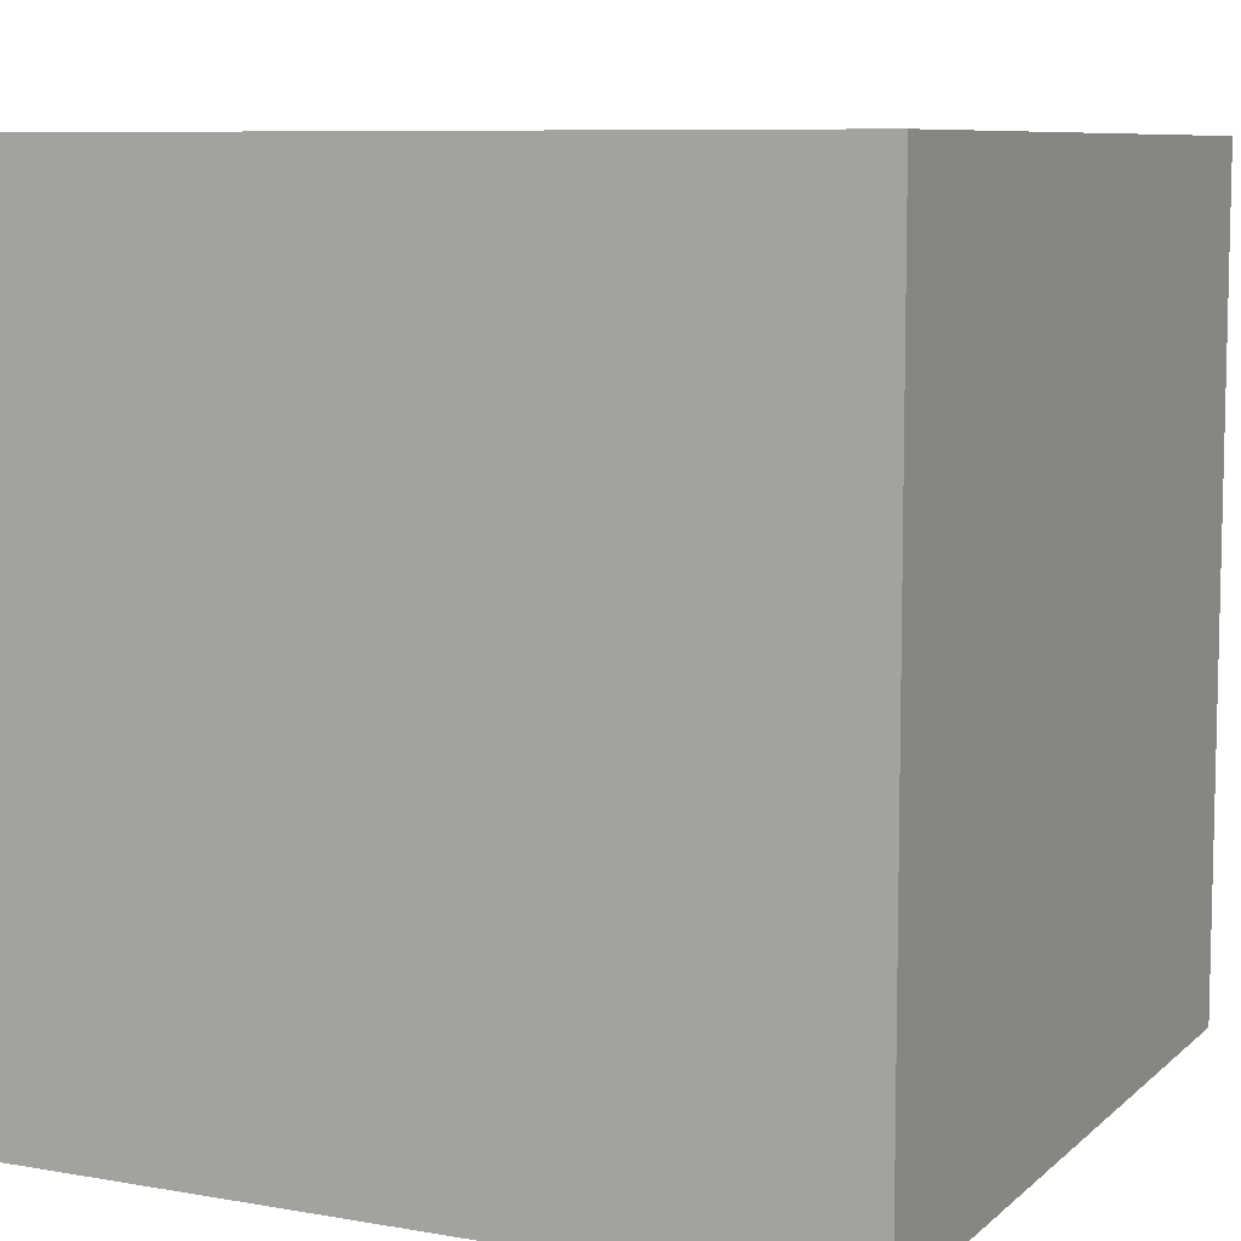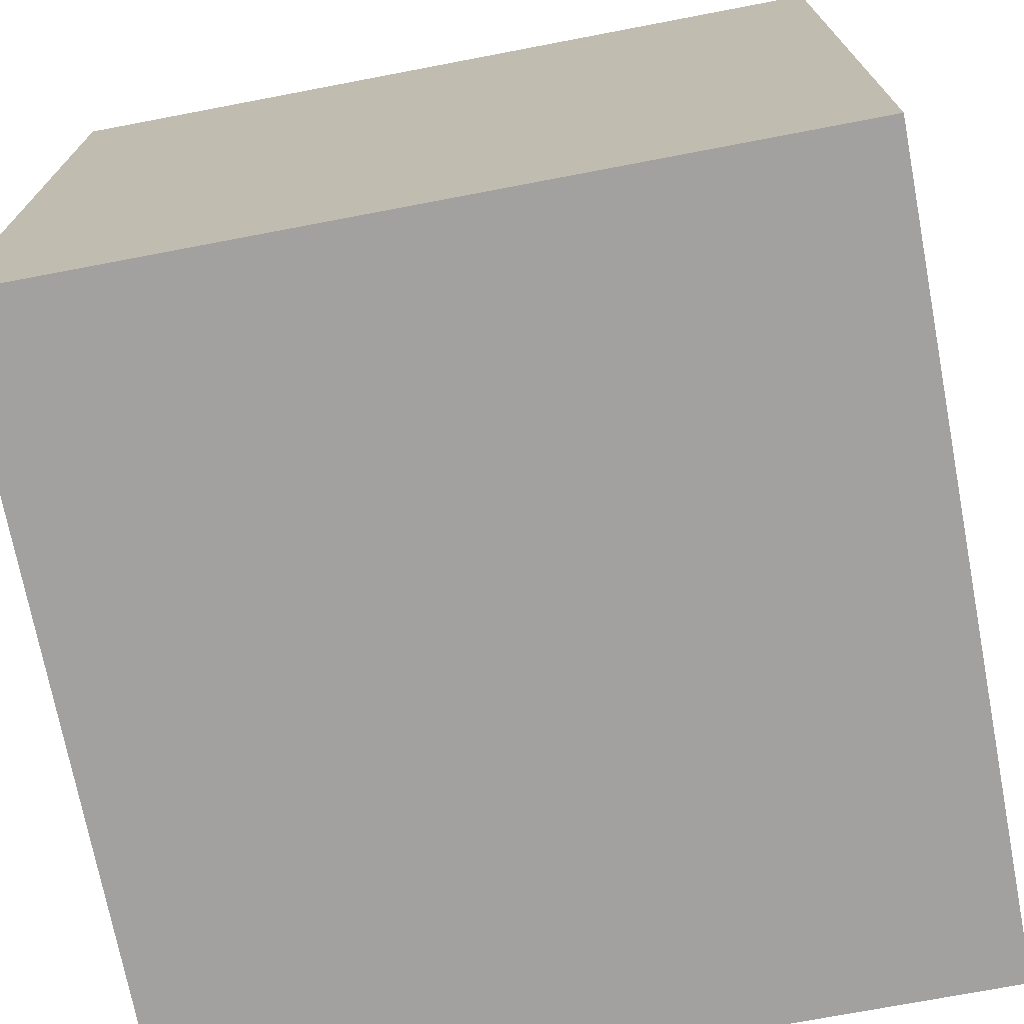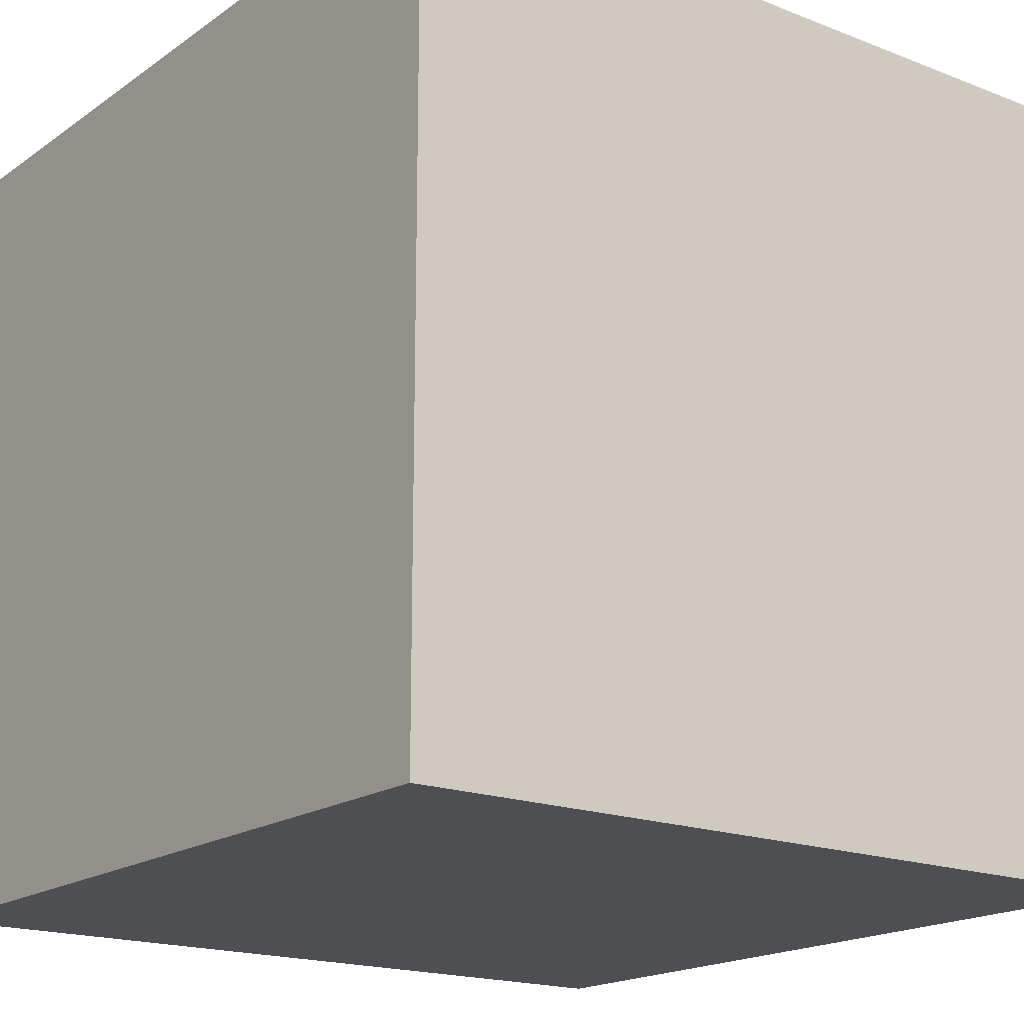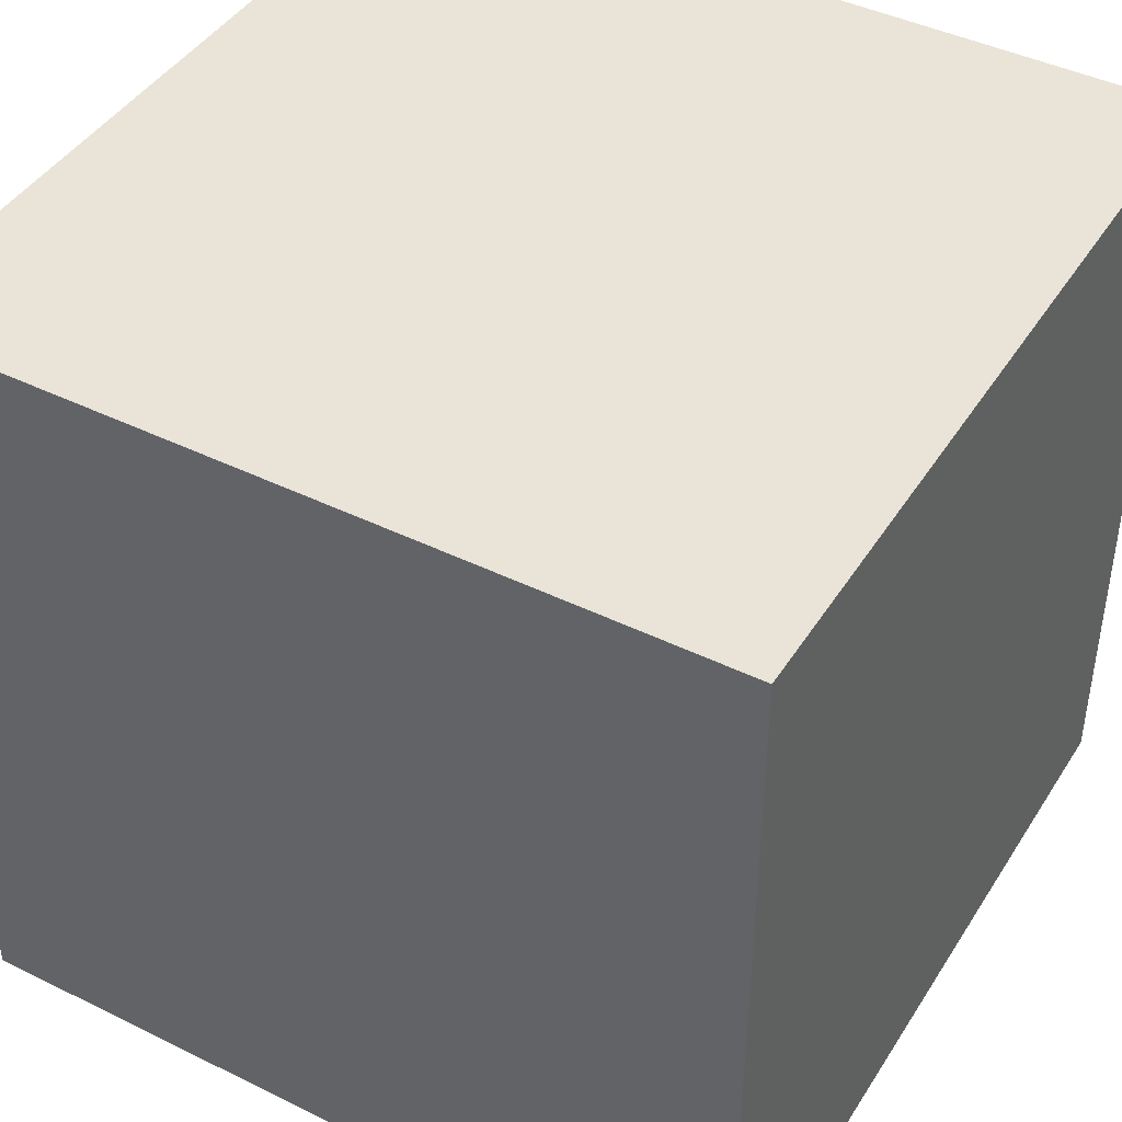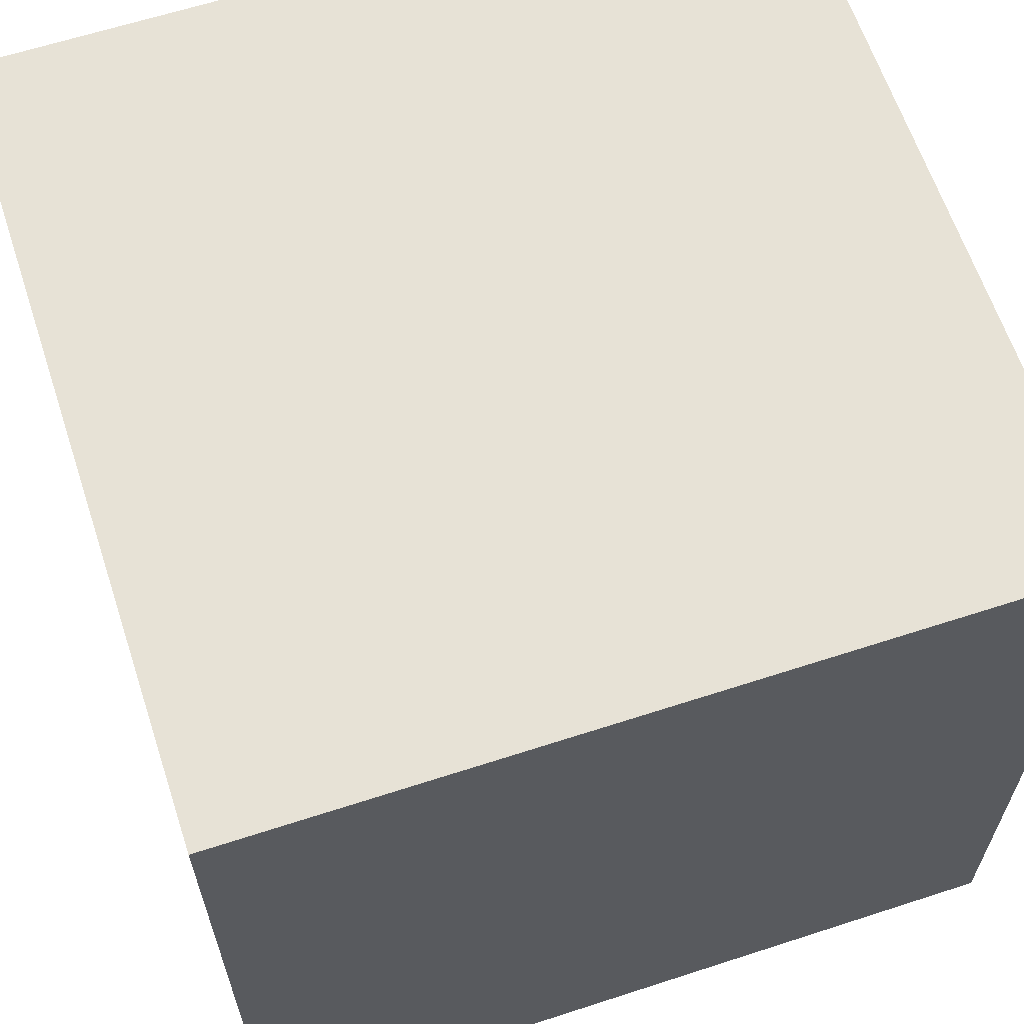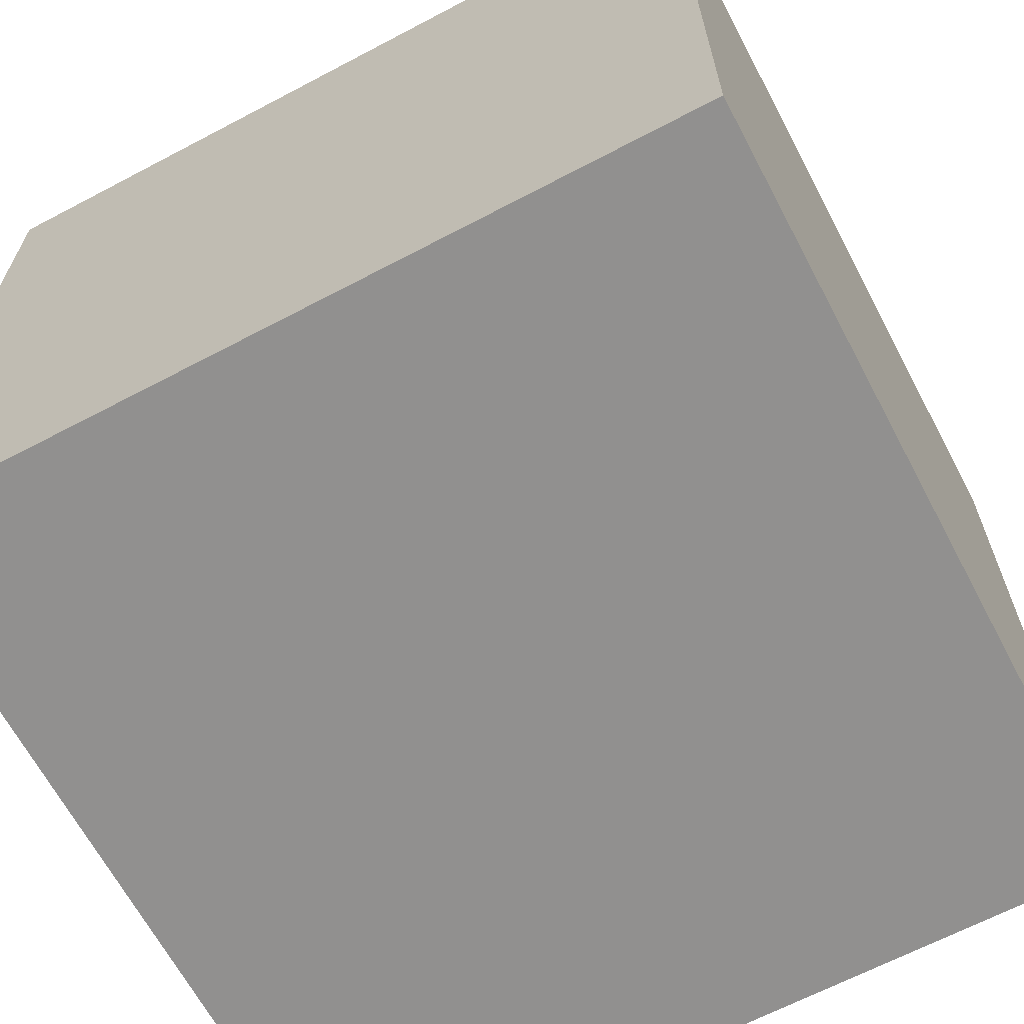
<metadata>
{"format":"obj","ext":"obj","renderer":"f3d","projection":"perspective","resolution":1024,"background":"white","views":[{"elev":8.2,"azim":115.7,"up":"+Y"},{"elev":-72.3,"azim":10.8,"up":"+Z"},{"elev":-18.1,"azim":-37.1,"up":"+Y"},{"elev":43.4,"azim":-59.9,"up":"+Y"},{"elev":63.2,"azim":-18.2,"up":"+Z"},{"elev":-65.7,"azim":27.9,"up":"+Y"}]}
</metadata>
<code>
o Cube
v 1 -1 -1
v 1 -1 1
v -1 -1 1
v -1 -1 -1
v 1 1 -1
v 1 1 1
v -1 1 1
v -1 1 -1
f 1 4 3 2
f 5 6 7 8
f 1 2 6 5
f 2 3 7 6
f 3 4 8 7
f 5 8 4 1

</code>
